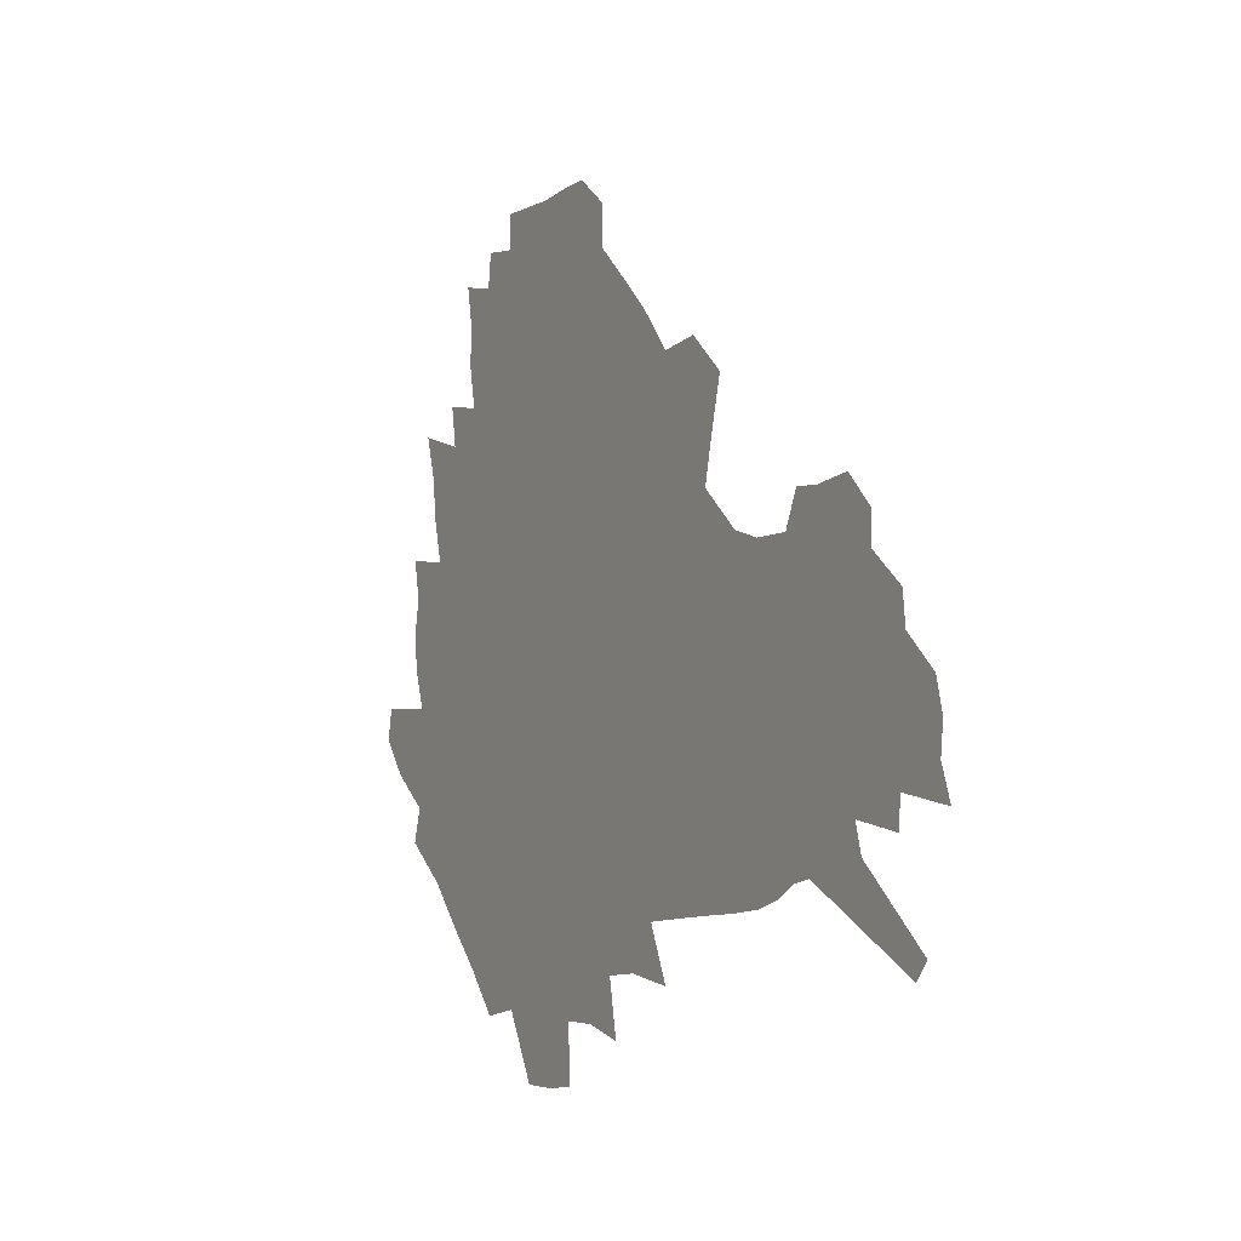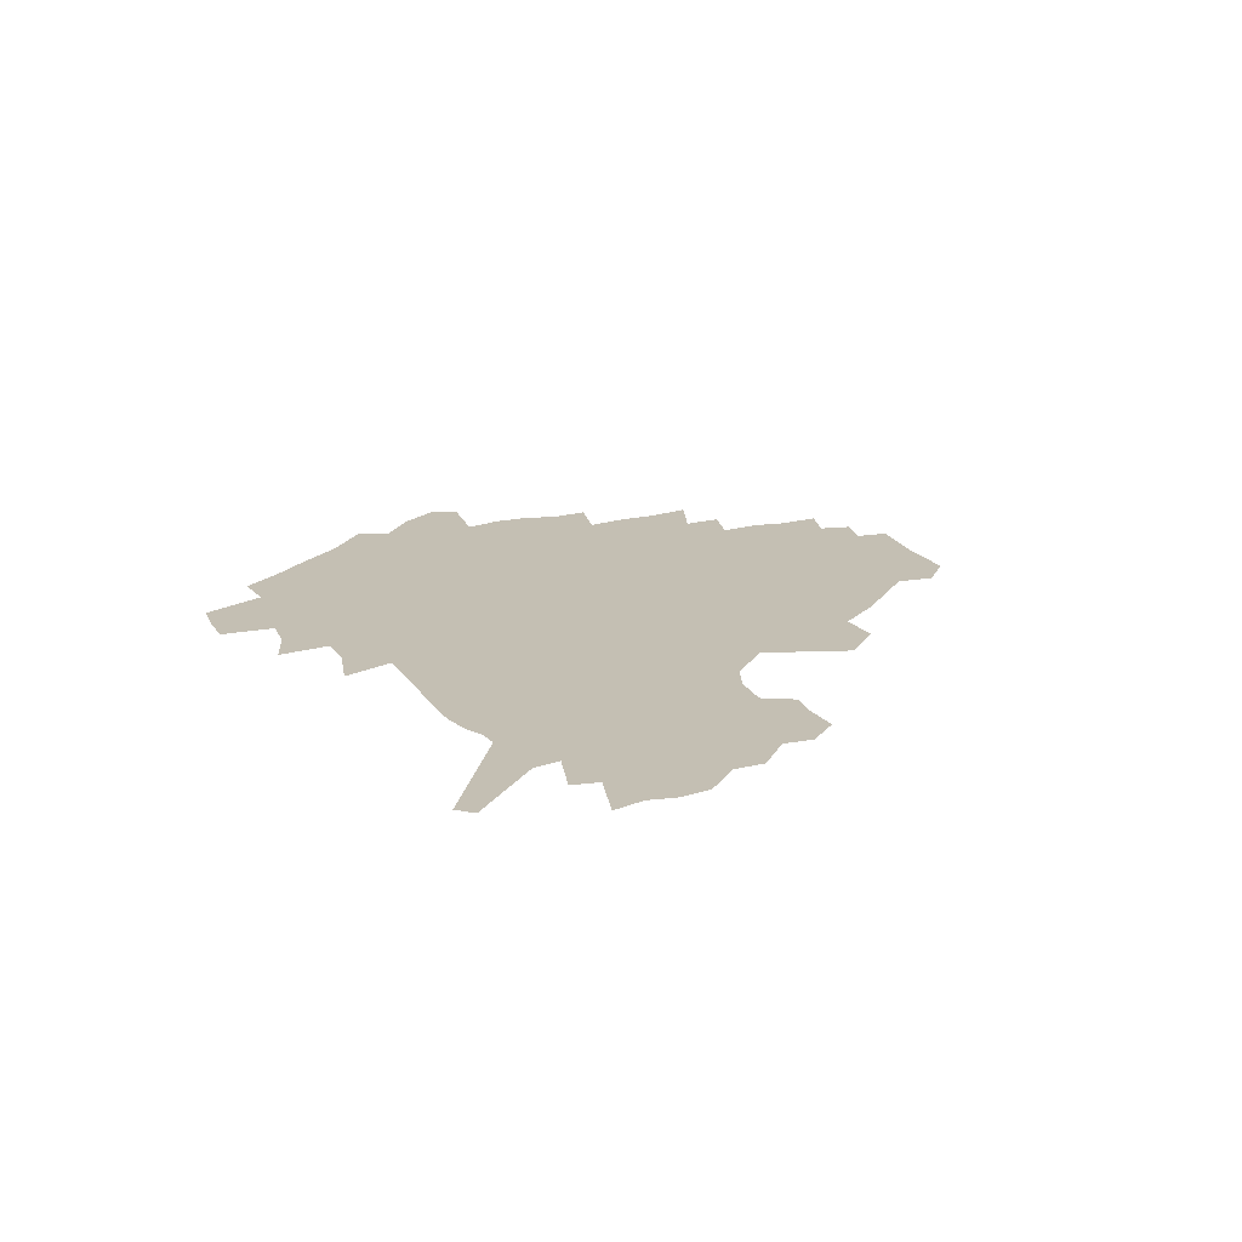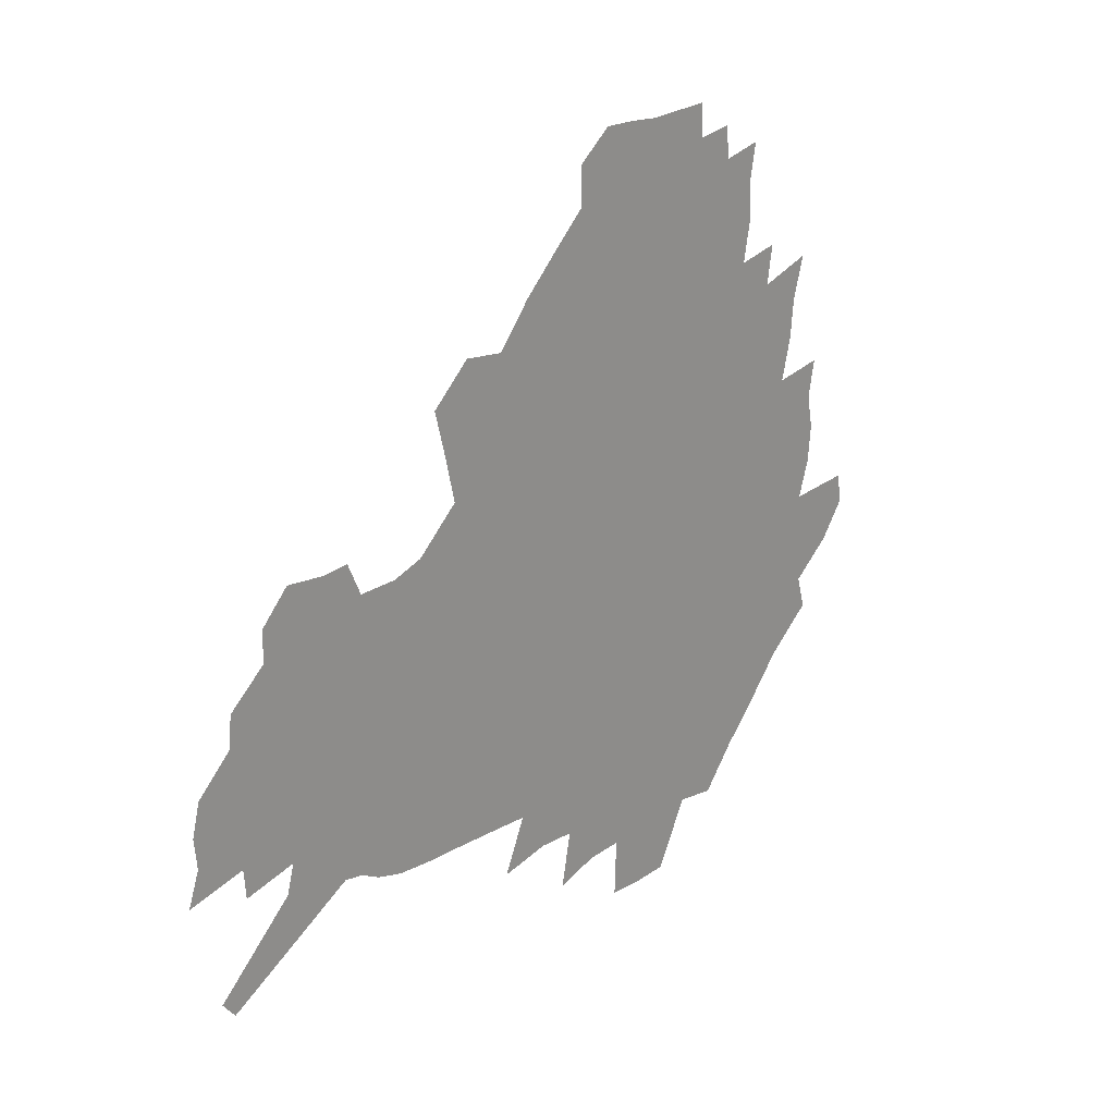
<metadata>
{"format":"obj","ext":"obj","renderer":"f3d","projection":"perspective","resolution":1024,"background":"white","views":[{"elev":-6.0,"azim":61.2,"up":"+Y"},{"elev":17.8,"azim":70.8,"up":"+Z"},{"elev":21.3,"azim":130.1,"up":"+Y"}]}
</metadata>
<code>
v 229 188.4 0
v 216.6 204 0
v 219.1 216.6 0
v 243.9 159.9 0
v 248.2 174.1 0
v 249.2 187.6 0
v 251 201.1 0
v 250 214.9 0
v 244.3 231 0
v 242.7 246.4 0
v 245.6 261 0
v 242.2 277.3 0
v 265.8 143.2 0
v 271.5 158.2 0
v 273.6 172.1 0
v 274.7 185.7 0
v 270.3 200.1 0
v 270.3 213.9 0
v 270.5 228.1 0
v 271.9 242.3 0
v 269.4 257.6 0
v 266.6 273.7 0
v 261.5 292.1 0
v 259.8 308.6 0
v 254.1 327.4 0
v 282 125.8 0
v 287.8 142.6 0
v 293.4 158 0
v 294.7 171.4 0
v 292.1 185 0
v 290.5 198.7 0
v 290.2 212.3 0
v 287.9 226.7 0
v 289.4 240.5 0
v 289.3 254.7 0
v 286.9 270.2 0
v 283.4 287.2 0
v 281.5 303.6 0
v 280.1 319.8 0
v 277.2 336.8 0
v 298.9 109.1 0
v 303.2 127.2 0
v 307.1 143.5 0
v 309.6 157.9 0
v 310.5 171.2 0
v 309.5 184.3 0
v 308.6 197.6 0
v 307.1 211.3 0
v 306.6 224.9 0
v 305.2 239.1 0
v 306.4 252.6 0
v 304.3 267.9 0
v 301.2 284.6 0
v 297.7 302.3 0
v 298.2 317.3 0
v 297.7 332.9 0
v 293.9 351.1 0
v 295 365.8 0
v 291.5 383.5 0
v 314.5 91.35 0
v 317.4 110.5 0
v 320.1 128 0
v 322.1 143.4 0
v 324.1 158 0
v 324.8 171.2 0
v 324.4 184 0
v 323.6 197.1 0
v 323.4 210.2 0
v 323.3 223.5 0
v 322.5 237.2 0
v 320.9 251.9 0
v 318.8 267.5 0
v 317.3 283.2 0
v 315.2 299.7 0
v 312.8 317.1 0
v 314.5 331.3 0
v 313.8 347 0
v 312.9 362.7 0
v 310.2 379.5 0
v 312.1 393.5 0
v 333.2 94.21 0
v 334.3 112.3 0
v 335.6 128.8 0
v 336.9 144.2 0
v 337.6 158 0
v 338.3 171.3 0
v 338.3 184 0
v 338.2 196.7 0
v 337.3 209.8 0
v 337.2 222.9 0
v 337.1 236.1 0
v 335 251.1 0
v 335.5 264.8 0
v 332.8 281.9 0
v 330.5 299.2 0
v 330.2 314.7 0
v 330.1 330.1 0
v 329.4 346 0
v 329.1 361.3 0
v 328.8 376.6 0
v 329 391.2 0
v 329.1 405.5 0
v 348.5 66.68 0
v 348.6 93.1 0
v 349.2 112.6 0
v 350.3 130.5 0
v 350.7 144.9 0
v 350.8 158.2 0
v 351 171.3 0
v 351.1 184 0
v 351.3 196.6 0
v 351 209.4 0
v 351 222.2 0
v 350.4 235.7 0
v 350.5 249 0
v 349.2 264.4 0
v 347 282.1 0
v 346.2 297.7 0
v 345.5 313.9 0
v 345.4 329.2 0
v 345 345 0
v 344.6 360.5 0
v 345.3 374.9 0
v 343.9 391 0
v 344.8 404.9 0
v 364.7 66.24 0
v 364.2 94.3 0
v 363.8 113.1 0
v 363.8 131.1 0
v 363.7 144.9 0
v 363.6 158.1 0
v 363.5 171.1 0
v 363.5 184 0
v 363.5 196.7 0
v 363.6 209.4 0
v 363.5 222.4 0
v 363.4 235.4 0
v 363.4 248.7 0
v 363.4 262.4 0
v 361 281.7 0
v 360.1 299.1 0
v 360.2 313.7 0
v 360 329.7 0
v 360.3 344.4 0
v 360 359.9 0
v 360.4 374.5 0
v 360.1 389.8 0
v 360.1 404.2 0
v 381.1 67.42 0
v 380.1 91.4 0
v 378.3 113.3 0
v 376.9 131.8 0
v 376.7 144.9 0
v 376.4 158.2 0
v 376.2 171.2 0
v 376 184 0
v 376 196.7 0
v 376.1 209.5 0
v 376 222.5 0
v 376.1 235.2 0
v 376.8 247.7 0
v 376.3 262.2 0
v 375.6 278.9 0
v 374.3 298.4 0
v 374.6 314.1 0
v 374.8 329.5 0
v 375.2 344.1 0
v 375.2 359.3 0
v 375.2 374.7 0
v 375 390.1 0
v 374.6 405.2 0
v 397.1 90.84 0
v 393.4 112.9 0
v 392.1 128.9 0
v 390.2 144.7 0
v 389.1 158.5 0
v 389 171.3 0
v 388.5 184.3 0
v 388.4 196.9 0
v 388.6 209.8 0
v 388.5 222.7 0
v 388.8 235.1 0
v 389.1 248 0
v 389.1 262.7 0
v 389.1 279 0
v 389 296.2 0
v 388.9 314.5 0
v 389.5 329.6 0
v 390.1 344.7 0
v 390.2 359.9 0
v 390.3 375.8 0
v 390 390.7 0
v 389.5 405.5 0
v 416.4 85.42 0
v 411.7 108.5 0
v 407.4 128.1 0
v 404.7 143.7 0
v 403.2 157.9 0
v 401.6 172 0
v 400.8 184.9 0
v 400.8 197.3 0
v 400.2 210 0
v 400.9 222.6 0
v 401.1 235.2 0
v 401.4 247.7 0
v 402 261.6 0
v 402.8 277 0
v 403.4 294.1 0
v 404.3 311.2 0
v 404.9 328 0
v 405.3 344.7 0
v 405.9 361.7 0
v 405.4 376.3 0
v 405.7 393.1 0
v 429.1 109.6 0
v 424.1 127.4 0
v 420.7 142.6 0
v 416.9 158.3 0
v 415.8 171.5 0
v 415.2 184.4 0
v 414.6 197.2 0
v 413.7 210.1 0
v 413.5 222.8 0
v 414.2 235.5 0
v 413.9 248 0
v 414.8 261.3 0
v 416.3 277 0
v 417.5 292.2 0
v 419.2 311.6 0
v 420.4 328.5 0
v 421.1 345.5 0
v 421.2 362.1 0
v 452.2 105.5 0
v 441.9 127.7 0
v 435.6 143.7 0
v 432.3 157.8 0
v 430 171.4 0
v 428.9 184.4 0
v 428.4 197.2 0
v 427.7 210 0
v 426.4 223 0
v 426.7 235.7 0
v 427.2 248.4 0
v 428.3 261.9 0
v 430.2 276.9 0
v 432.1 292.8 0
v 434 309.5 0
v 436.1 328.1 0
v 437.5 346.9 0
v 460.7 128.8 0
v 454.6 143 0
v 450.4 156.9 0
v 445.9 171 0
v 444.6 183.9 0
v 444.7 196.6 0
v 440.7 210.8 0
v 440 223.2 0
v 440.2 235.8 0
v 441.1 248.7 0
v 442.5 262.2 0
v 444.4 276.5 0
v 447.1 292.4 0
v 450.6 310.7 0
v 453 329.1 0
v 479.8 129.8 0
v 472.8 143.4 0
v 467 157.3 0
v 465 170 0
v 461.2 183.5 0
v 460.4 196.2 0
v 456.9 210 0
v 455.1 223.1 0
v 455.4 235.8 0
v 456.1 248.7 0
v 456.7 261.9 0
v 460.1 276.3 0
v 464.4 293.2 0
v 467.5 310.8 0
v 472.2 331.1 0
v 498.2 130.5 0
v 487.6 145.6 0
v 484.9 157.6 0
v 480.1 170.8 0
v 478.4 183.2 0
v 475.2 196.3 0
v 472.7 209.4 0
v 469.6 222.9 0
v 470.2 235.4 0
v 473 248.4 0
v 476.1 262 0
v 480.2 276.2 0
v 484.7 294.7 0
v 490.4 315.1 0
v 514.5 131.9 0
v 503 147.1 0
v 500 158.5 0
v 494.8 171.6 0
v 493 183.5 0
v 488.9 197 0
v 486.7 209.5 0
v 485.1 222.1 0
v 487.4 234.4 0
v 490.9 246.7 0
v 499.7 259.3 0
v 527 135.3 0
v 516.8 149.2 0
v 512.1 160.9 0
v 508.8 172.7 0
v 505.3 185 0
v 502.6 197.3 0
v 500.4 209.4 0
v 498.1 221.4 0
v 500.7 232.6 0
v 504.9 243.8 0
v 513.8 255 0
v 535.9 140 0
v 530.6 150.8 0
v 525.4 162.3 0
v 522.7 173.5 0
v 520.2 185.1 0
v 519 196.6 0
v 516.4 208.7 0
v 515.9 220.1 0
v 515.3 231.1 0
v 518.3 241.5 0
v 531.9 254.8 0
v 538.6 268.8 0
v 544.8 141.5 0
v 542.2 152.4 0
v 539.7 162.6 0
v 537.4 173.6 0
v 533.8 185.3 0
v 533.7 196.4 0
v 535.6 207.6 0
v 533.8 219.1 0
v 536.9 230.6 0
v 540.7 242.3 0
v 545.4 254.7 0
v 550.8 267.8 0
v 603.8 109.7 0
v 556.7 151.3 0
v 558.3 160.8 0
v 555.6 172.5 0
v 555 183.8 0
v 557 195.1 0
v 557.2 206.8 0
v 557.2 218.7 0
v 561.4 230.8 0
v 558.8 242.9 0
v 562.1 255.3 0
v 568.9 269.7 0
v 609.8 116.8 0
v 574.9 147.7 0
v 571.5 159.6 0
v 574.5 170.6 0
v 573.3 182.4 0
v 573.3 194.1 0
v 574.6 206 0
v 577.1 218.2 0
v 579.3 230.6 0
v 581.9 243.6 0
v 581.8 256.7 0
v 595.3 154.8 0
v 596.4 167.1 0
v 592.1 180.3 0
v 587.8 193.2 0
v 594.6 204.3 0
v 600.2 216.4 0
v 598.7 229.8 0
v 622.9 161.9 0
v 617.8 176 0
v 619.2 188.8 0
v 615.7 202.1 0
f 5 6 1
f 1 6 2
f 6 7 2
f 2 7 3
f 7 8 3
f 13 14 4
f 4 14 5
f 14 15 5
f 5 15 6
f 15 16 6
f 6 16 7
f 16 17 7
f 7 17 8
f 17 18 8
f 8 18 9
f 18 19 9
f 9 19 10
f 19 20 10
f 10 20 11
f 20 21 11
f 11 21 12
f 21 22 12
f 26 27 13
f 13 27 14
f 27 28 14
f 14 28 15
f 28 29 15
f 15 29 16
f 29 30 16
f 16 30 17
f 30 31 17
f 17 31 18
f 31 32 18
f 18 32 19
f 32 33 19
f 19 33 20
f 33 34 20
f 20 34 21
f 34 35 21
f 21 35 22
f 35 36 22
f 22 36 23
f 36 37 23
f 23 37 24
f 37 38 24
f 24 38 25
f 38 39 25
f 41 42 26
f 26 42 27
f 42 43 27
f 27 43 28
f 43 44 28
f 28 44 29
f 44 45 29
f 29 45 30
f 45 46 30
f 30 46 31
f 46 47 31
f 31 47 32
f 47 48 32
f 32 48 33
f 48 49 33
f 33 49 34
f 49 50 34
f 34 50 35
f 50 51 35
f 35 51 36
f 51 52 36
f 36 52 37
f 52 53 37
f 37 53 38
f 53 54 38
f 38 54 39
f 54 55 39
f 39 55 40
f 55 56 40
f 60 61 41
f 41 61 42
f 61 62 42
f 42 62 43
f 62 63 43
f 43 63 44
f 63 64 44
f 44 64 45
f 64 65 45
f 45 65 46
f 65 66 46
f 46 66 47
f 66 67 47
f 47 67 48
f 67 68 48
f 48 68 49
f 68 69 49
f 49 69 50
f 69 70 50
f 50 70 51
f 70 71 51
f 51 71 52
f 71 72 52
f 52 72 53
f 72 73 53
f 53 73 54
f 73 74 54
f 54 74 55
f 74 75 55
f 55 75 56
f 75 76 56
f 56 76 57
f 76 77 57
f 57 77 58
f 77 78 58
f 58 78 59
f 78 79 59
f 60 81 61
f 81 82 61
f 61 82 62
f 82 83 62
f 62 83 63
f 83 84 63
f 63 84 64
f 84 85 64
f 64 85 65
f 85 86 65
f 65 86 66
f 86 87 66
f 66 87 67
f 87 88 67
f 67 88 68
f 88 89 68
f 68 89 69
f 89 90 69
f 69 90 70
f 90 91 70
f 70 91 71
f 91 92 71
f 71 92 72
f 92 93 72
f 72 93 73
f 93 94 73
f 73 94 74
f 94 95 74
f 74 95 75
f 95 96 75
f 75 96 76
f 96 97 76
f 76 97 77
f 97 98 77
f 77 98 78
f 98 99 78
f 78 99 79
f 99 100 79
f 79 100 80
f 100 101 80
f 103 104 81
f 81 104 82
f 104 105 82
f 82 105 83
f 105 106 83
f 83 106 84
f 106 107 84
f 84 107 85
f 107 108 85
f 85 108 86
f 108 109 86
f 86 109 87
f 109 110 87
f 87 110 88
f 110 111 88
f 88 111 89
f 111 112 89
f 89 112 90
f 112 113 90
f 90 113 91
f 113 114 91
f 91 114 92
f 114 115 92
f 92 115 93
f 115 116 93
f 93 116 94
f 116 117 94
f 94 117 95
f 117 118 95
f 95 118 96
f 118 119 96
f 96 119 97
f 119 120 97
f 97 120 98
f 120 121 98
f 98 121 99
f 121 122 99
f 99 122 100
f 122 123 100
f 100 123 101
f 123 124 101
f 101 124 102
f 124 125 102
f 103 126 104
f 126 127 104
f 104 127 105
f 127 128 105
f 105 128 106
f 128 129 106
f 106 129 107
f 129 130 107
f 107 130 108
f 130 131 108
f 108 131 109
f 131 132 109
f 109 132 110
f 132 133 110
f 110 133 111
f 133 134 111
f 111 134 112
f 134 135 112
f 112 135 113
f 135 136 113
f 113 136 114
f 136 137 114
f 114 137 115
f 137 138 115
f 115 138 116
f 138 139 116
f 116 139 117
f 139 140 117
f 117 140 118
f 140 141 118
f 118 141 119
f 141 142 119
f 119 142 120
f 142 143 120
f 120 143 121
f 143 144 121
f 121 144 122
f 144 145 122
f 122 145 123
f 145 146 123
f 123 146 124
f 146 147 124
f 124 147 125
f 147 148 125
f 126 149 127
f 149 150 127
f 127 150 128
f 150 151 128
f 128 151 129
f 151 152 129
f 129 152 130
f 152 153 130
f 130 153 131
f 153 154 131
f 131 154 132
f 154 155 132
f 132 155 133
f 155 156 133
f 133 156 134
f 156 157 134
f 134 157 135
f 157 158 135
f 135 158 136
f 158 159 136
f 136 159 137
f 159 160 137
f 137 160 138
f 160 161 138
f 138 161 139
f 161 162 139
f 139 162 140
f 162 163 140
f 140 163 141
f 163 164 141
f 141 164 142
f 164 165 142
f 142 165 143
f 165 166 143
f 143 166 144
f 166 167 144
f 144 167 145
f 167 168 145
f 145 168 146
f 168 169 146
f 146 169 147
f 169 170 147
f 147 170 148
f 170 171 148
f 150 172 151
f 172 173 151
f 151 173 152
f 173 174 152
f 152 174 153
f 174 175 153
f 153 175 154
f 175 176 154
f 154 176 155
f 176 177 155
f 155 177 156
f 177 178 156
f 156 178 157
f 178 179 157
f 157 179 158
f 179 180 158
f 158 180 159
f 180 181 159
f 159 181 160
f 181 182 160
f 160 182 161
f 182 183 161
f 161 183 162
f 183 184 162
f 162 184 163
f 184 185 163
f 163 185 164
f 185 186 164
f 164 186 165
f 186 187 165
f 165 187 166
f 187 188 166
f 166 188 167
f 188 189 167
f 167 189 168
f 189 190 168
f 168 190 169
f 190 191 169
f 169 191 170
f 191 192 170
f 170 192 171
f 192 193 171
f 172 194 173
f 194 195 173
f 173 195 174
f 195 196 174
f 174 196 175
f 196 197 175
f 175 197 176
f 197 198 176
f 176 198 177
f 198 199 177
f 177 199 178
f 199 200 178
f 178 200 179
f 200 201 179
f 179 201 180
f 201 202 180
f 180 202 181
f 202 203 181
f 181 203 182
f 203 204 182
f 182 204 183
f 204 205 183
f 183 205 184
f 205 206 184
f 184 206 185
f 206 207 185
f 185 207 186
f 207 208 186
f 186 208 187
f 208 209 187
f 187 209 188
f 209 210 188
f 188 210 189
f 210 211 189
f 189 211 190
f 211 212 190
f 190 212 191
f 212 213 191
f 191 213 192
f 213 214 192
f 192 214 193
f 195 215 196
f 215 216 196
f 196 216 197
f 216 217 197
f 197 217 198
f 217 218 198
f 198 218 199
f 218 219 199
f 199 219 200
f 219 220 200
f 200 220 201
f 220 221 201
f 201 221 202
f 221 222 202
f 202 222 203
f 222 223 203
f 203 223 204
f 223 224 204
f 204 224 205
f 224 225 205
f 205 225 206
f 225 226 206
f 206 226 207
f 226 227 207
f 207 227 208
f 227 228 208
f 208 228 209
f 228 229 209
f 209 229 210
f 229 230 210
f 210 230 211
f 230 231 211
f 211 231 212
f 231 232 212
f 212 232 213
f 215 233 216
f 233 234 216
f 216 234 217
f 234 235 217
f 217 235 218
f 235 236 218
f 218 236 219
f 236 237 219
f 219 237 220
f 237 238 220
f 220 238 221
f 238 239 221
f 221 239 222
f 239 240 222
f 222 240 223
f 240 241 223
f 223 241 224
f 241 242 224
f 224 242 225
f 242 243 225
f 225 243 226
f 243 244 226
f 226 244 227
f 244 245 227
f 227 245 228
f 245 246 228
f 228 246 229
f 246 247 229
f 229 247 230
f 247 248 230
f 230 248 231
f 248 249 231
f 231 249 232
f 234 250 235
f 250 251 235
f 235 251 236
f 251 252 236
f 236 252 237
f 252 253 237
f 237 253 238
f 253 254 238
f 238 254 239
f 254 255 239
f 239 255 240
f 255 256 240
f 240 256 241
f 256 257 241
f 241 257 242
f 257 258 242
f 242 258 243
f 258 259 243
f 243 259 244
f 259 260 244
f 244 260 245
f 260 261 245
f 245 261 246
f 261 262 246
f 246 262 247
f 262 263 247
f 247 263 248
f 263 264 248
f 248 264 249
f 250 265 251
f 265 266 251
f 251 266 252
f 266 267 252
f 252 267 253
f 267 268 253
f 253 268 254
f 268 269 254
f 254 269 255
f 269 270 255
f 255 270 256
f 270 271 256
f 256 271 257
f 271 272 257
f 257 272 258
f 272 273 258
f 258 273 259
f 273 274 259
f 259 274 260
f 274 275 260
f 260 275 261
f 275 276 261
f 261 276 262
f 276 277 262
f 262 277 263
f 277 278 263
f 263 278 264
f 278 279 264
f 265 280 266
f 280 281 266
f 266 281 267
f 281 282 267
f 267 282 268
f 282 283 268
f 268 283 269
f 283 284 269
f 269 284 270
f 284 285 270
f 270 285 271
f 285 286 271
f 271 286 272
f 286 287 272
f 272 287 273
f 287 288 273
f 273 288 274
f 288 289 274
f 274 289 275
f 289 290 275
f 275 290 276
f 290 291 276
f 276 291 277
f 291 292 277
f 277 292 278
f 292 293 278
f 278 293 279
f 280 294 281
f 294 295 281
f 281 295 282
f 295 296 282
f 282 296 283
f 296 297 283
f 283 297 284
f 297 298 284
f 284 298 285
f 298 299 285
f 285 299 286
f 299 300 286
f 286 300 287
f 300 301 287
f 287 301 288
f 301 302 288
f 288 302 289
f 302 303 289
f 289 303 290
f 303 304 290
f 290 304 291
f 294 305 295
f 305 306 295
f 295 306 296
f 306 307 296
f 296 307 297
f 307 308 297
f 297 308 298
f 308 309 298
f 298 309 299
f 309 310 299
f 299 310 300
f 310 311 300
f 300 311 301
f 311 312 301
f 301 312 302
f 312 313 302
f 302 313 303
f 313 314 303
f 303 314 304
f 314 315 304
f 305 316 306
f 316 317 306
f 306 317 307
f 317 318 307
f 307 318 308
f 318 319 308
f 308 319 309
f 319 320 309
f 309 320 310
f 320 321 310
f 310 321 311
f 321 322 311
f 311 322 312
f 322 323 312
f 312 323 313
f 323 324 313
f 313 324 314
f 324 325 314
f 314 325 315
f 325 326 315
f 316 328 317
f 328 329 317
f 317 329 318
f 329 330 318
f 318 330 319
f 330 331 319
f 319 331 320
f 331 332 320
f 320 332 321
f 332 333 321
f 321 333 322
f 333 334 322
f 322 334 323
f 334 335 323
f 323 335 324
f 335 336 324
f 324 336 325
f 336 337 325
f 325 337 326
f 337 338 326
f 326 338 327
f 338 339 327
f 328 340 329
f 340 341 329
f 329 341 330
f 341 342 330
f 330 342 331
f 342 343 331
f 331 343 332
f 343 344 332
f 332 344 333
f 344 345 333
f 333 345 334
f 345 346 334
f 334 346 335
f 346 347 335
f 335 347 336
f 347 348 336
f 336 348 337
f 348 349 337
f 337 349 338
f 349 350 338
f 338 350 339
f 350 351 339
f 340 352 341
f 352 353 341
f 341 353 342
f 353 354 342
f 342 354 343
f 354 355 343
f 343 355 344
f 355 356 344
f 344 356 345
f 356 357 345
f 345 357 346
f 357 358 346
f 346 358 347
f 358 359 347
f 347 359 348
f 359 360 348
f 348 360 349
f 360 361 349
f 349 361 350
f 361 362 350
f 350 362 351
f 354 363 355
f 363 364 355
f 355 364 356
f 364 365 356
f 356 365 357
f 365 366 357
f 357 366 358
f 366 367 358
f 358 367 359
f 367 368 359
f 359 368 360
f 368 369 360
f 360 369 361
f 364 370 365
f 370 371 365
f 365 371 366
f 371 372 366
f 366 372 367
f 372 373 367
f 367 373 368

</code>
